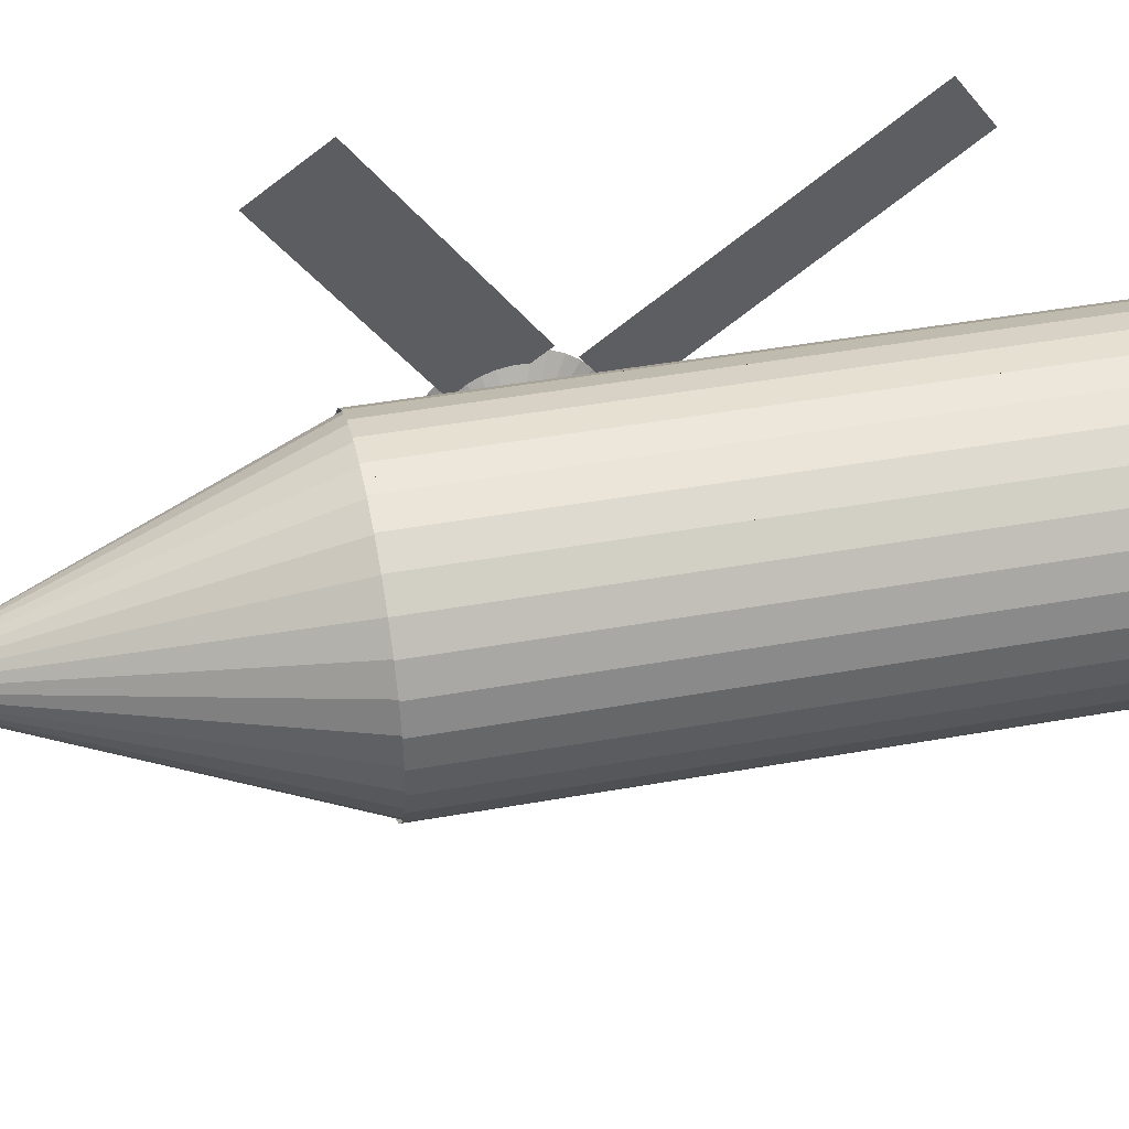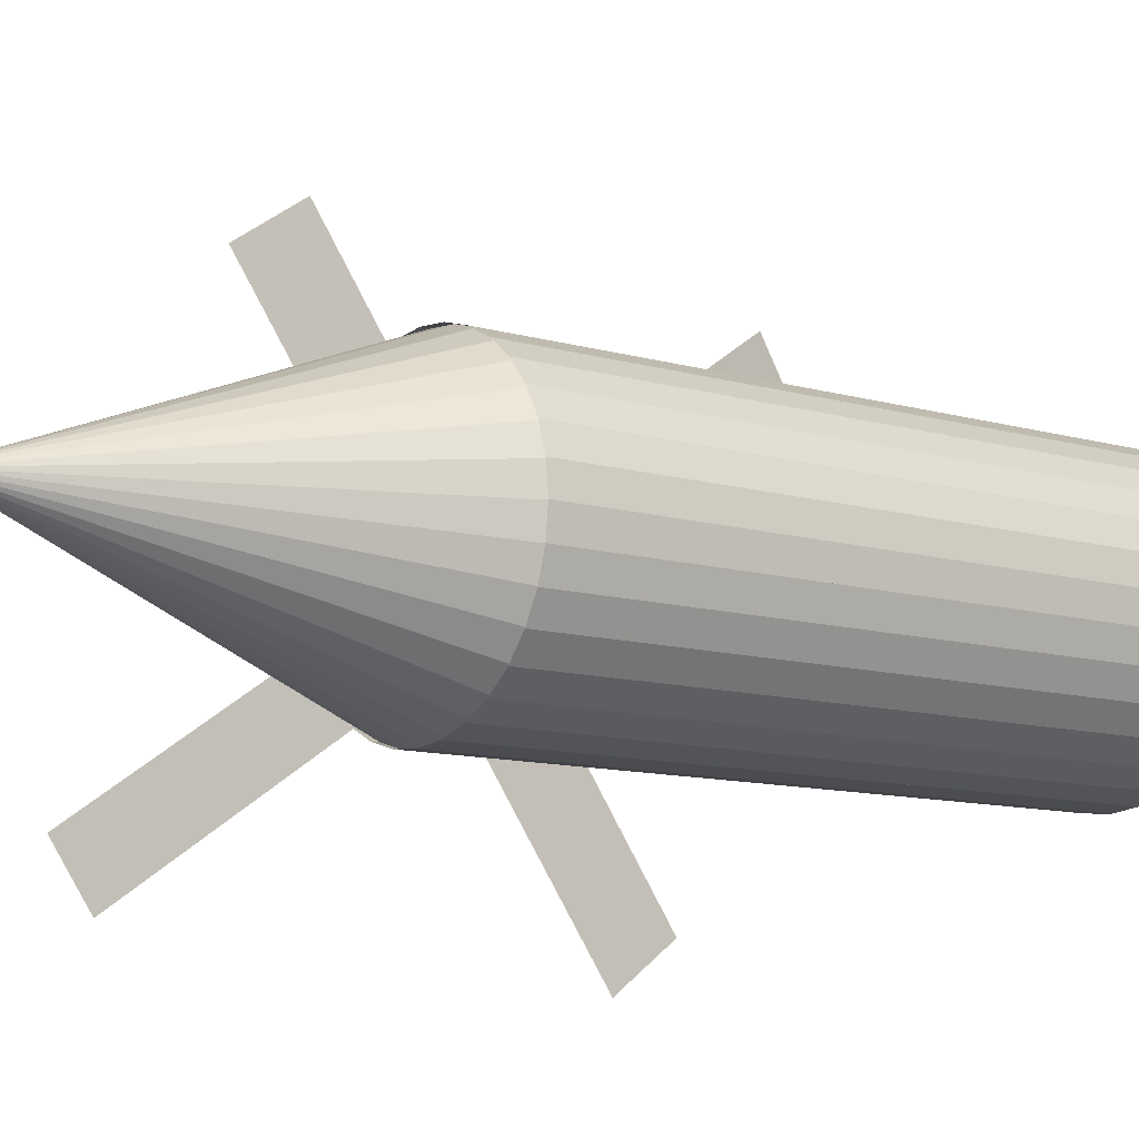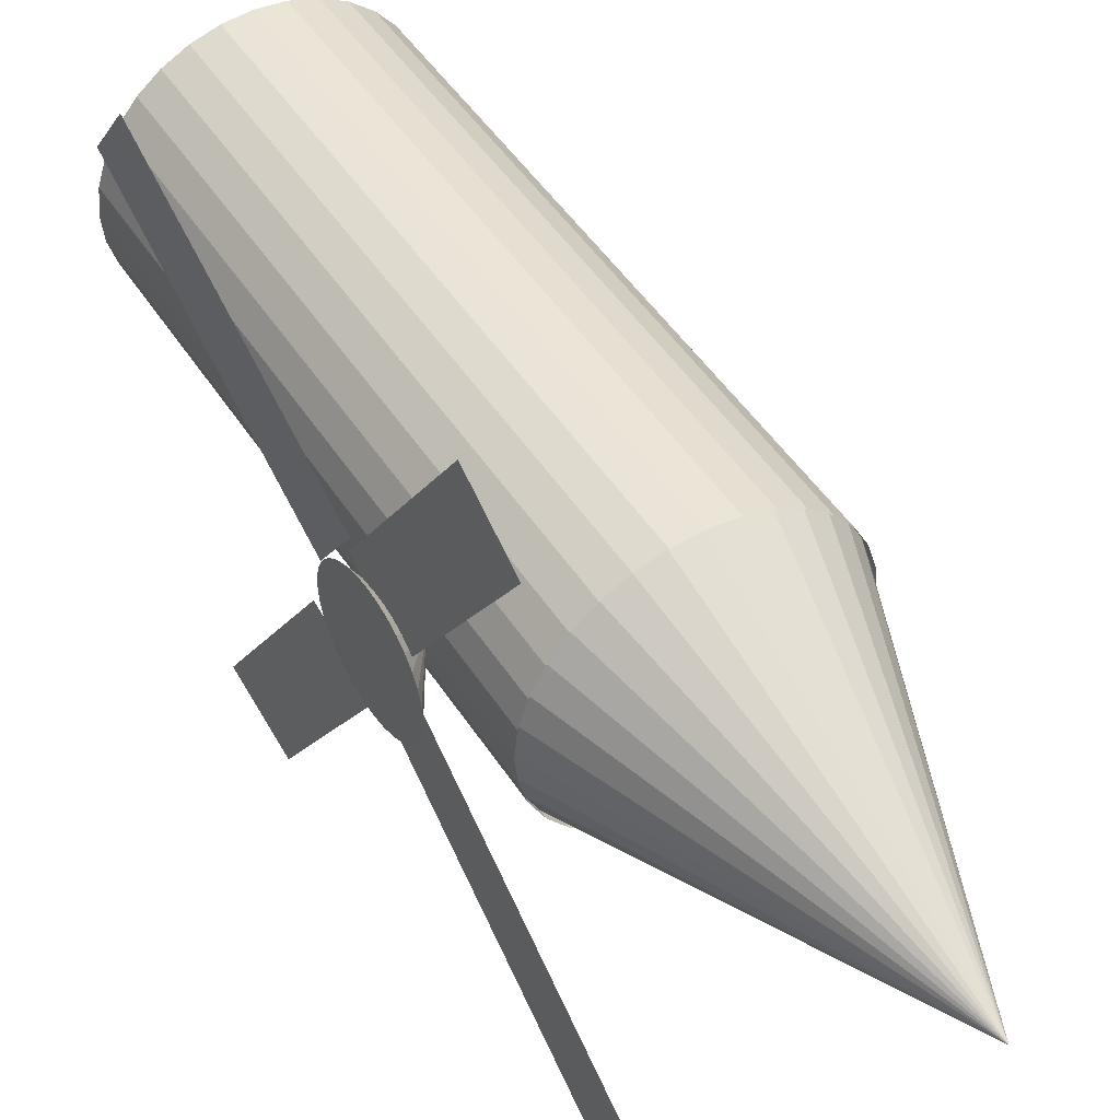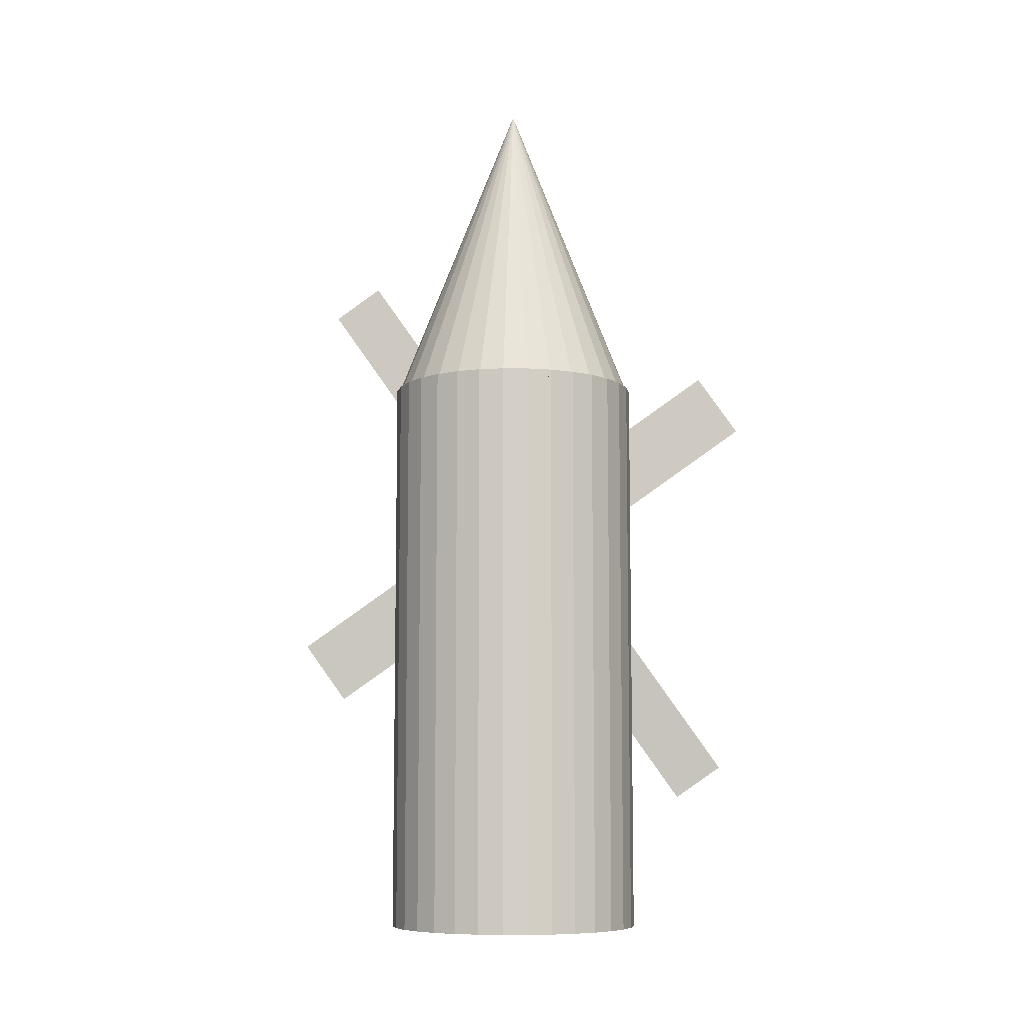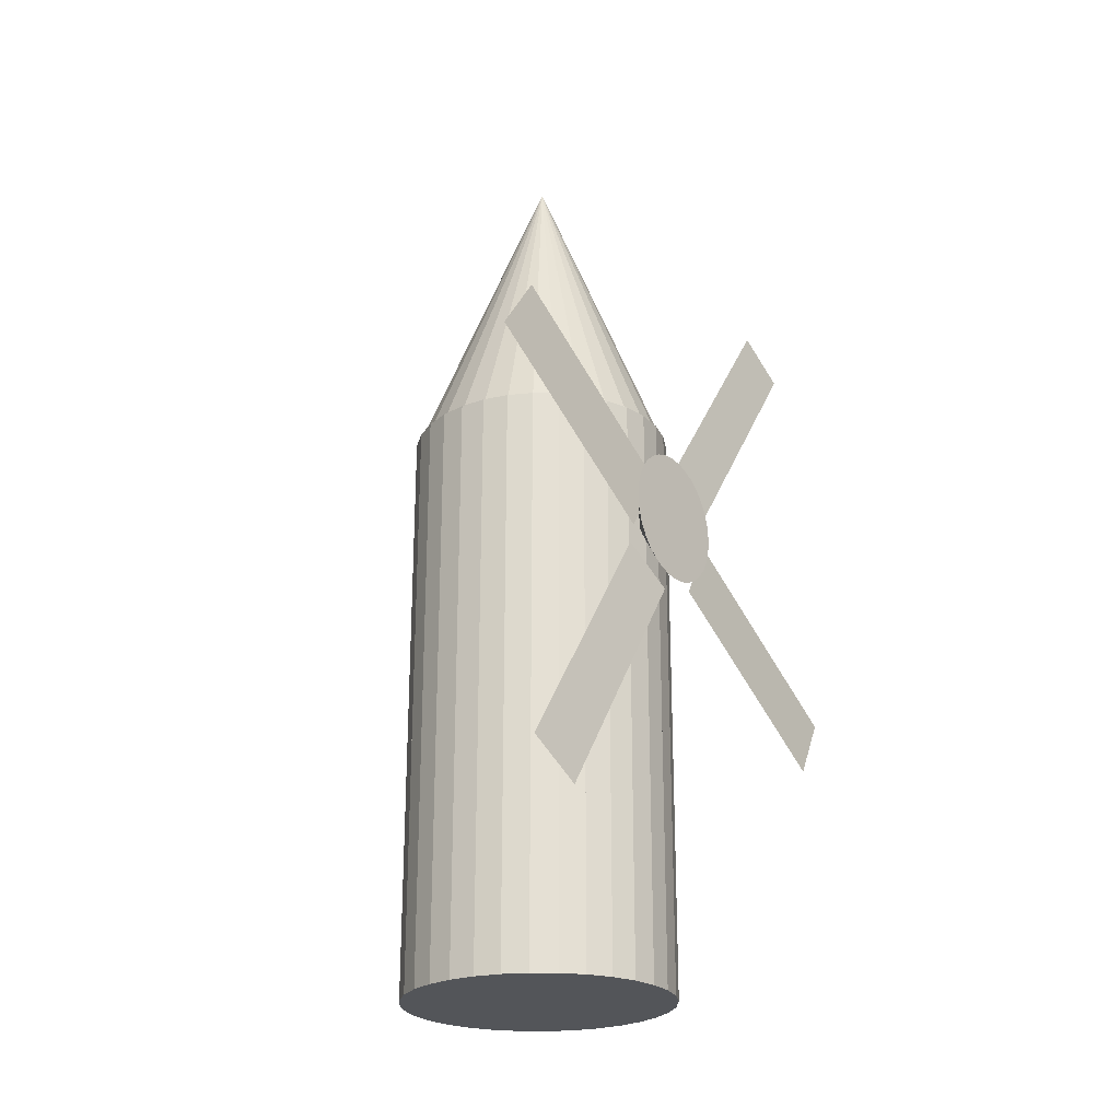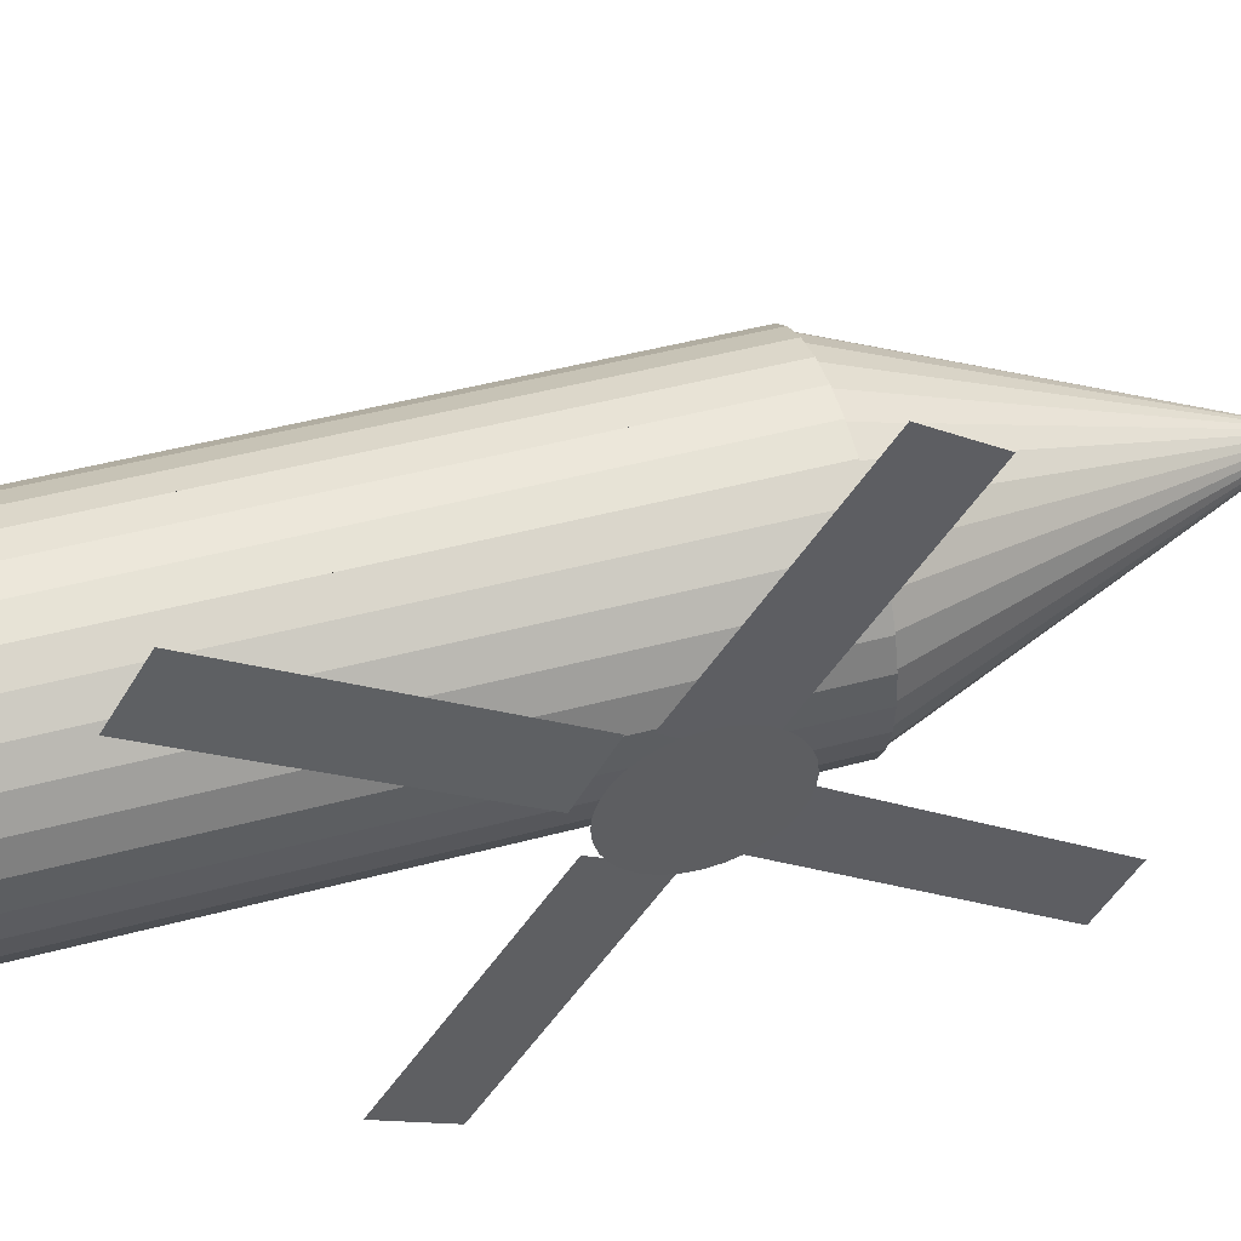
<metadata>
{"format":"obj","ext":"obj","renderer":"f3d","projection":"perspective","resolution":1024,"background":"white","views":[{"elev":44.4,"azim":-101.8,"up":"+Z"},{"elev":-10.6,"azim":-126.4,"up":"+Z"},{"elev":46.8,"azim":149.1,"up":"+Z"},{"elev":-8.3,"azim":-85.4,"up":"+Y"},{"elev":-24.1,"azim":37.6,"up":"+Y"},{"elev":48.0,"azim":73.3,"up":"+Z"}]}
</metadata>
<code>
o Cilindro
v 0.04089 -0.1459 -0.926
v 0.04089 1.995 -0.926
v 0.2089 -0.1459 -0.9099
v 0.2089 1.995 -0.9099
v 0.3704 -0.1459 -0.8621
v 0.3704 1.995 -0.8621
v 0.5193 -0.1459 -0.7845
v 0.5193 1.995 -0.7845
v 0.6498 -0.1459 -0.6802
v 0.6498 1.995 -0.6802
v 0.7569 -0.1459 -0.553
v 0.7569 1.995 -0.553
v 0.8365 -0.1459 -0.4079
v 0.8365 1.995 -0.4079
v 0.8855 -0.1459 -0.2504
v 0.8855 1.995 -0.2504
v 0.902 -0.1459 -0.08672
v 0.902 1.995 -0.08672
v 0.8855 -0.1459 0.07702
v 0.8855 1.995 0.07702
v 0.8365 -0.1459 0.2345
v 0.8365 1.995 0.2345
v 0.7569 -0.1459 0.3796
v 0.7569 1.995 0.3796
v 0.6498 -0.1459 0.5067
v 0.6498 1.995 0.5067
v 0.5193 -0.1459 0.6111
v 0.5193 1.995 0.6111
v 0.3704 -0.1459 0.6887
v 0.3704 1.995 0.6887
v 0.2089 -0.1459 0.7364
v 0.2089 1.995 0.7364
v 0.04089 -0.1459 0.7526
v 0.04089 1.995 0.7526
v -0.1271 -0.1459 0.7364
v -0.1271 1.995 0.7364
v -0.2887 -0.1459 0.6887
v -0.2887 1.995 0.6887
v -0.4375 -0.1459 0.6111
v -0.4375 1.995 0.6111
v -0.568 -0.1459 0.5067
v -0.568 1.995 0.5067
v -0.6751 -0.1459 0.3796
v -0.6751 1.995 0.3796
v -0.7547 -0.1459 0.2345
v -0.7547 1.995 0.2345
v -0.8037 -0.1459 0.07702
v -0.8037 1.995 0.07702
v -0.8203 -0.1459 -0.08672
v -0.8203 1.995 -0.08672
v -0.8037 -0.1459 -0.2504
v -0.8037 1.995 -0.2504
v -0.7547 -0.1459 -0.4079
v -0.7547 1.995 -0.4079
v -0.6751 -0.1459 -0.553
v -0.6751 1.995 -0.553
v -0.568 -0.1459 -0.6802
v -0.568 1.995 -0.6802
v -0.4375 -0.1459 -0.7845
v -0.4375 1.995 -0.7845
v -0.2887 -0.1459 -0.8621
v -0.2887 1.995 -0.8621
v -0.1271 -0.1459 -0.9099
v -0.1271 1.995 -0.9099
v 0.04089 1.489 -0.926
v 0.04089 3.63 -0.926
v 0.2089 1.489 -0.9099
v 0.2089 3.63 -0.9099
v 0.3704 1.489 -0.8621
v 0.3704 3.63 -0.8621
v 0.5193 1.489 -0.7845
v 0.5193 3.63 -0.7845
v 0.6498 1.489 -0.6802
v 0.6498 3.63 -0.6802
v 0.7569 1.489 -0.553
v 0.7569 3.63 -0.553
v 0.8365 1.489 -0.4079
v 0.8365 3.63 -0.4079
v 0.8855 1.489 -0.2504
v 0.8855 3.63 -0.2504
v 0.902 1.489 -0.08672
v 0.902 3.63 -0.08672
v 0.8855 1.489 0.07702
v 0.8855 3.63 0.07702
v 0.8365 1.489 0.2345
v 0.8365 3.63 0.2345
v 0.7569 1.489 0.3796
v 0.7569 3.63 0.3796
v 0.6498 1.489 0.5067
v 0.6498 3.63 0.5067
v 0.5193 1.489 0.6111
v 0.5193 3.63 0.6111
v 0.3704 1.489 0.6887
v 0.3704 3.63 0.6887
v 0.2089 1.489 0.7364
v 0.2089 3.63 0.7364
v 0.04089 1.489 0.7526
v 0.04089 3.63 0.7526
v -0.1271 1.489 0.7364
v -0.1271 3.63 0.7364
v -0.2887 1.489 0.6887
v -0.2887 3.63 0.6887
v -0.4375 1.489 0.6111
v -0.4375 3.63 0.6111
v -0.568 1.489 0.5067
v -0.568 3.63 0.5067
v -0.6751 1.489 0.3796
v -0.6751 3.63 0.3796
v -0.7547 1.489 0.2345
v -0.7547 3.63 0.2345
v -0.8037 1.489 0.07702
v -0.8037 3.63 0.07702
v -0.8203 1.489 -0.08672
v -0.8203 3.63 -0.08672
v -0.8037 1.489 -0.2504
v -0.8037 3.63 -0.2504
v -0.7547 1.489 -0.4079
v -0.7547 3.63 -0.4079
v -0.6751 1.489 -0.553
v -0.6751 3.63 -0.553
v -0.568 1.489 -0.6802
v -0.568 3.63 -0.6802
v -0.4375 1.489 -0.7845
v -0.4375 3.63 -0.7845
v -0.2887 1.489 -0.8621
v -0.2887 3.63 -0.8621
v -0.1271 1.489 -0.9099
v -0.1271 3.63 -0.9099
f 1 2 4 3
f 3 4 6 5
f 5 6 8 7
f 7 8 10 9
f 9 10 12 11
f 11 12 14 13
f 13 14 16 15
f 15 16 18 17
f 17 18 20 19
f 19 20 22 21
f 21 22 24 23
f 23 24 26 25
f 25 26 28 27
f 27 28 30 29
f 29 30 32 31
f 31 32 34 33
f 33 34 36 35
f 35 36 38 37
f 37 38 40 39
f 39 40 42 41
f 41 42 44 43
f 43 44 46 45
f 45 46 48 47
f 47 48 50 49
f 49 50 52 51
f 51 52 54 53
f 53 54 56 55
f 55 56 58 57
f 57 58 60 59
f 59 60 62 61
f 4 2 64 62 60 58 56 54 52 50 48 46 44 42 40 38 36 34 32 30 28 26 24 22 20 18 16 14 12 10 8 6
f 61 62 64 63
f 63 64 2 1
f 1 3 5 7 9 11 13 15 17 19 21 23 25 27 29 31 33 35 37 39 41 43 45 47 49 51 53 55 57 59 61 63
f 31 29 93 95
f 12 14 78 76
f 49 47 111 113
f 30 32 96 94
f 14 13 77 78
f 48 50 114 112
f 32 31 95 96
f 15 13 77 79
f 50 49 113 114
f 33 31 95 97
f 14 16 80 78
f 51 49 113 115
f 32 34 98 96
f 16 15 79 80
f 50 52 116 114
f 34 33 97 98
f 17 15 79 81
f 52 51 115 116
f 35 33 97 99
f 16 18 82 80
f 53 51 115 117
f 34 36 100 98
f 18 17 81 82
f 52 54 118 116
f 36 35 99 100
f 19 17 81 83
f 54 53 117 118
f 37 35 99 101
f 18 20 84 82
f 3 1 65 67
f 55 53 117 119
f 36 38 102 100
f 20 19 83 84
f 2 4 68 66
f 54 56 120 118
f 38 37 101 102
f 21 19 83 85
f 1 2 66 65
f 56 55 119 120
f 39 37 101 103
f 20 22 86 84
f 4 3 67 68
f 57 55 119 121
f 38 40 104 102
f 22 21 85 86
f 5 3 67 69
f 56 58 122 120
f 40 39 103 104
f 23 21 85 87
f 4 6 70 68
f 58 57 121 122
f 41 39 103 105
f 22 24 88 86
f 6 5 69 70
f 59 57 121 123
f 40 42 106 104
f 24 23 87 88
f 7 5 69 71
f 58 60 124 122
f 42 41 105 106
f 25 23 87 89
f 6 8 72 70
f 60 59 123 124
f 43 41 105 107
f 24 26 90 88
f 8 7 71 72
f 61 59 123 125
f 42 44 108 106
f 26 25 89 90
f 9 7 71 73
f 60 62 126 124
f 44 43 107 108
f 27 25 89 91
f 8 10 74 72
f 62 61 125 126
f 45 43 107 109
f 26 28 92 90
f 10 9 73 74
f 63 61 125 127
f 44 46 110 108
f 28 27 91 92
f 11 9 73 75
f 64 62 126 128
f 46 45 109 110
f 29 27 91 93
f 10 12 76 74
f 64 63 127 128
f 47 45 109 111
f 28 30 94 92
f 12 11 75 76
f 1 63 127 65
f 46 48 112 110
f 30 29 93 94
f 13 11 75 77
f 2 64 128 66
f 48 47 111 112
o Cone
v 0.04089 3.58 -0.926
v 0.2089 3.58 -0.9099
v 0.3704 3.58 -0.8621
v 0.5193 3.58 -0.7845
v 0.6498 3.58 -0.6802
v 0.7569 3.58 -0.553
v 0.8365 3.58 -0.4079
v 0.8855 3.58 -0.2504
v 0.902 3.58 -0.08672
v 0.8855 3.58 0.07702
v 0.8365 3.58 0.2345
v 0.7569 3.58 0.3796
v 0.6498 3.58 0.5067
v 0.5193 3.58 0.6111
v 0.3704 3.58 0.6887
v 0.2089 3.58 0.7364
v 0.04089 3.58 0.7526
v -0.1271 3.58 0.7364
v -0.2887 3.58 0.6887
v -0.4375 3.58 0.6111
v -0.568 3.58 0.5067
v -0.6751 3.58 0.3796
v -0.7547 3.58 0.2345
v -0.8037 3.58 0.07702
v -0.8203 3.58 -0.08672
v -0.8037 3.58 -0.2504
v -0.7547 3.58 -0.4079
v -0.6751 3.58 -0.553
v -0.568 3.58 -0.6802
v -0.4375 3.58 -0.7845
v -0.2887 3.58 -0.8621
v -0.1271 3.58 -0.9099
v 0.04089 5.721 -0.08672
f 129 161 130
f 130 161 131
f 131 161 132
f 132 161 133
f 133 161 134
f 134 161 135
f 135 161 136
f 136 161 137
f 137 161 138
f 138 161 139
f 139 161 140
f 140 161 141
f 141 161 142
f 142 161 143
f 143 161 144
f 144 161 145
f 145 161 146
f 146 161 147
f 147 161 148
f 148 161 149
f 149 161 150
f 150 161 151
f 151 161 152
f 152 161 153
f 153 161 154
f 154 161 155
f 155 161 156
f 156 161 157
f 157 161 158
f 158 161 159
f 129 130 131 132 133 134 135 136 137 138 139 140 141 142 143 144 145 146 147 148 149 150 151 152 153 154 155 156 157 158 159 160
f 159 161 160
f 160 161 129
o Plano.003_Plano.006
v 1.164 0.9525 1.389
v 1.032 2.55 0.2667
v 1.198 0.7315 1.07
v 1.066 2.329 -0.05191
f 162 164 165 163
o Plano.004_Plano.009
v 1.064 3.093 -0.1117
v 1.023 4.695 -1.235
v 1.081 2.87 -0.4302
v 1.04 4.472 -1.553
f 166 168 169 167
o Plano.001_Plano.010
v 1.155 1.48 -1.49
v 1.126 2.358 -0.2318
v 1.099 1.883 -1.772
v 1.069 2.761 -0.5144
f 170 172 173 171
o Plano.002_Plano.011
v 1.083 2.643 0.3021
v 1.052 3.523 1.559
v 1.063 3.048 0.0178
v 1.032 3.928 1.274
f 174 176 177 175
o Cone.001
v 1.113 2.829 -0.5002
v 1.111 2.913 -0.4926
v 1.11 2.995 -0.4702
v 1.108 3.07 -0.4338
v 1.107 3.135 -0.3848
v 1.106 3.189 -0.3251
v 1.105 3.229 -0.257
v 1.105 3.254 -0.1831
v 1.105 3.262 -0.1062
v 1.105 3.254 -0.02939
v 1.105 3.229 0.04451
v 1.106 3.189 0.1126
v 1.107 3.135 0.1723
v 1.108 3.07 0.2213
v 1.11 2.995 0.2577
v 1.111 2.913 0.2801
v 1.113 2.829 0.2877
v 1.114 2.745 0.2801
v 1.116 2.663 0.2577
v 1.117 2.588 0.2213
v 1.118 2.523 0.1723
v 1.119 2.469 0.1126
v 1.12 2.429 0.04451
v 1.12 2.404 -0.02939
v 1.12 2.396 -0.1062
v 1.12 2.404 -0.1831
v 1.12 2.429 -0.257
v 1.119 2.469 -0.3251
v 1.118 2.523 -0.3848
v 1.117 2.588 -0.4338
v 1.116 2.663 -0.4702
v 1.114 2.745 -0.4926
v 0.8426 2.824 -0.1062
f 178 210 179
f 179 210 180
f 180 210 181
f 181 210 182
f 182 210 183
f 183 210 184
f 184 210 185
f 185 210 186
f 186 210 187
f 187 210 188
f 188 210 189
f 189 210 190
f 190 210 191
f 191 210 192
f 192 210 193
f 193 210 194
f 194 210 195
f 195 210 196
f 196 210 197
f 197 210 198
f 198 210 199
f 199 210 200
f 200 210 201
f 201 210 202
f 202 210 203
f 203 210 204
f 204 210 205
f 205 210 206
f 206 210 207
f 207 210 208
f 178 179 180 181 182 183 184 185 186 187 188 189 190 191 192 193 194 195 196 197 198 199 200 201 202 203 204 205 206 207 208 209
f 208 210 209
f 209 210 178

</code>
